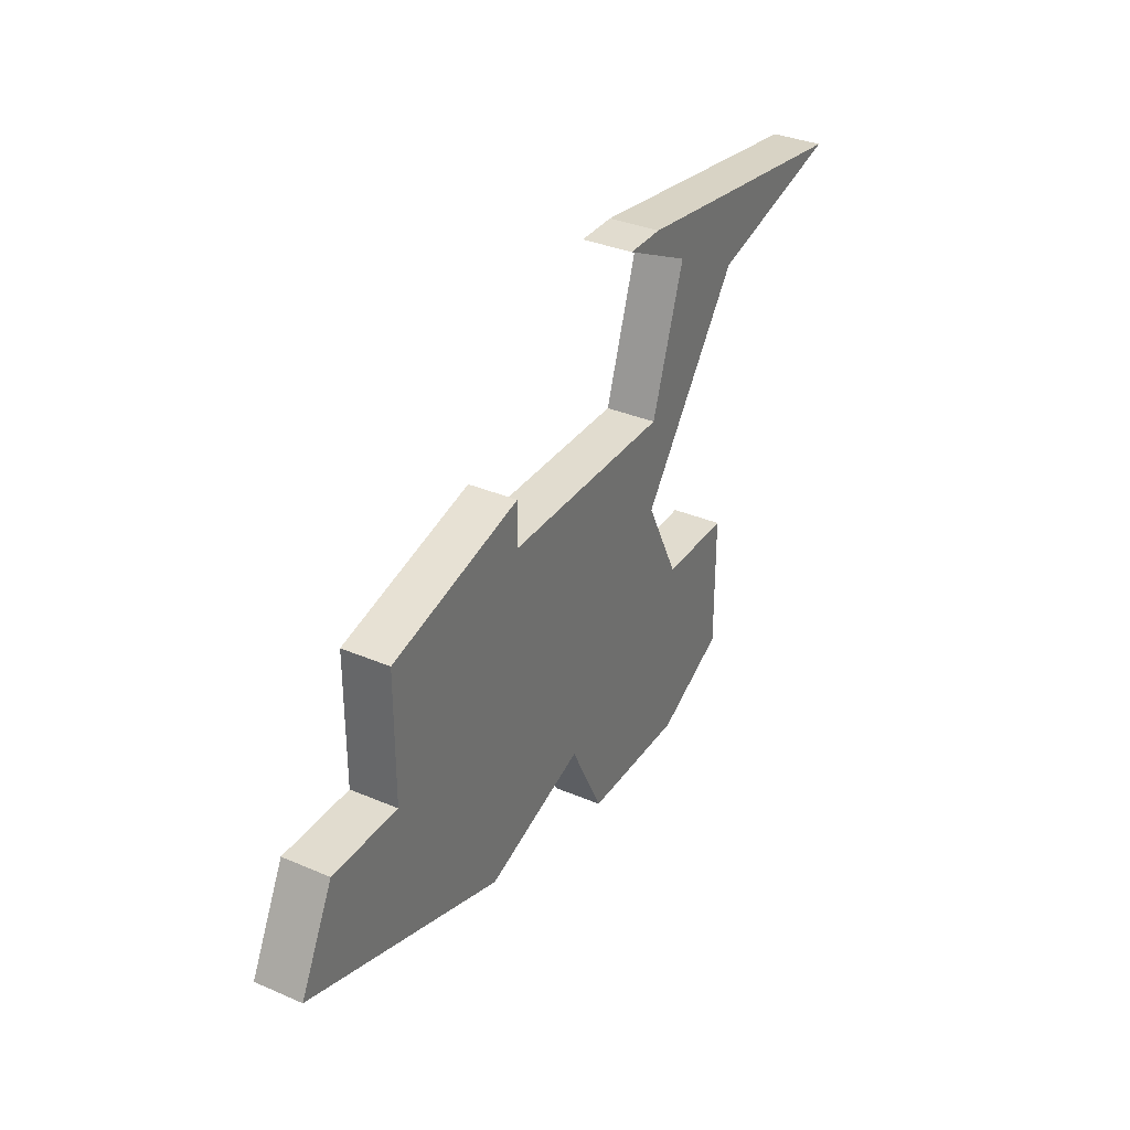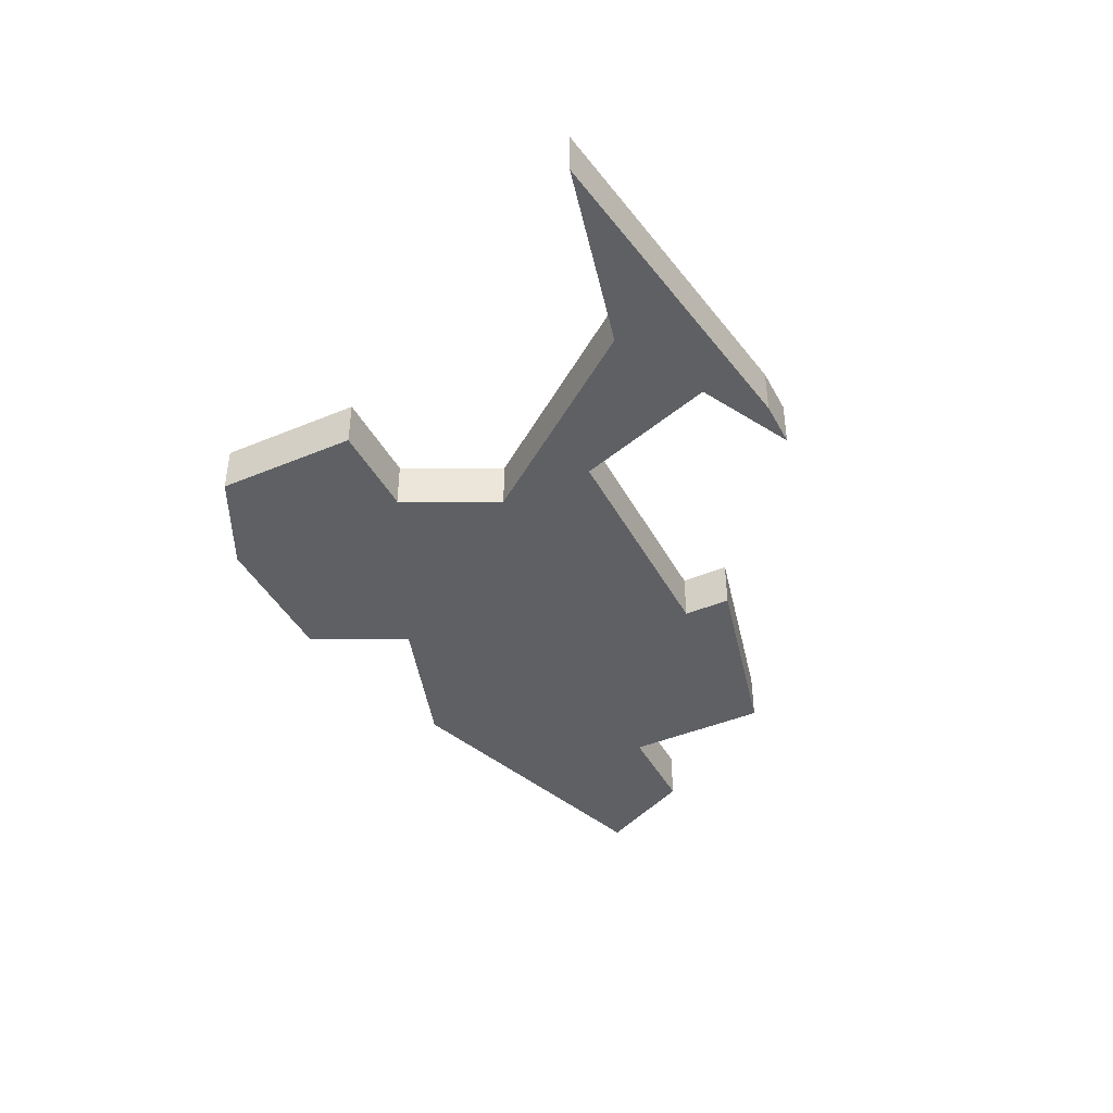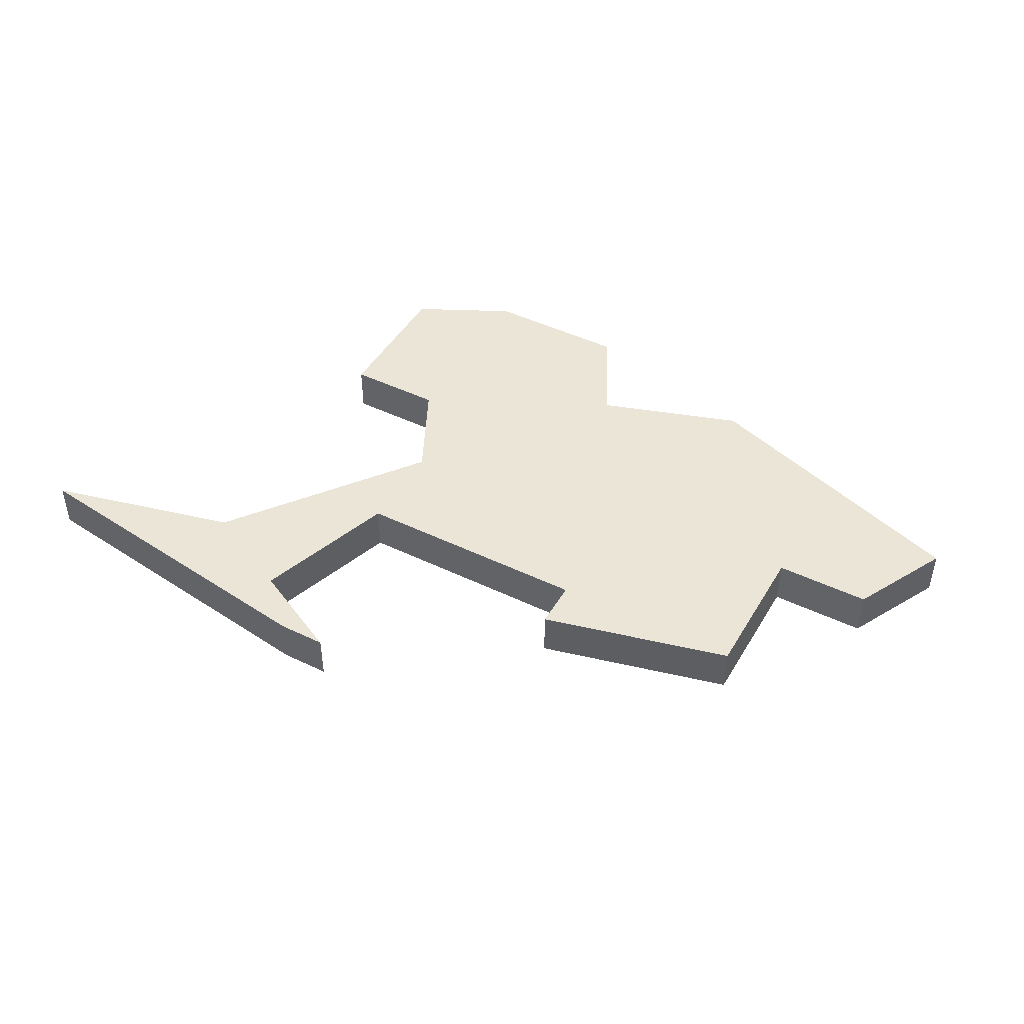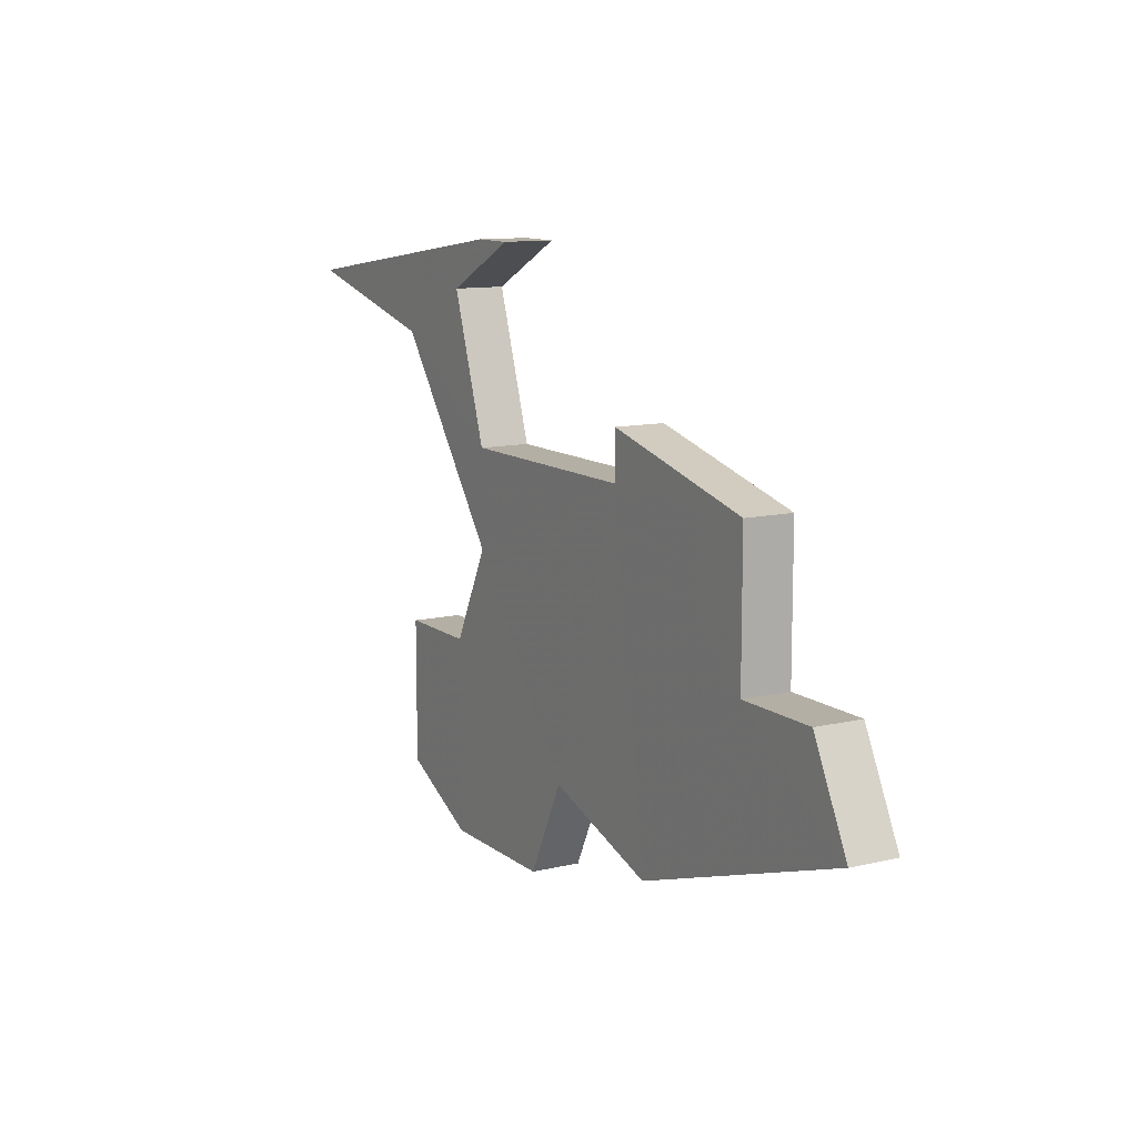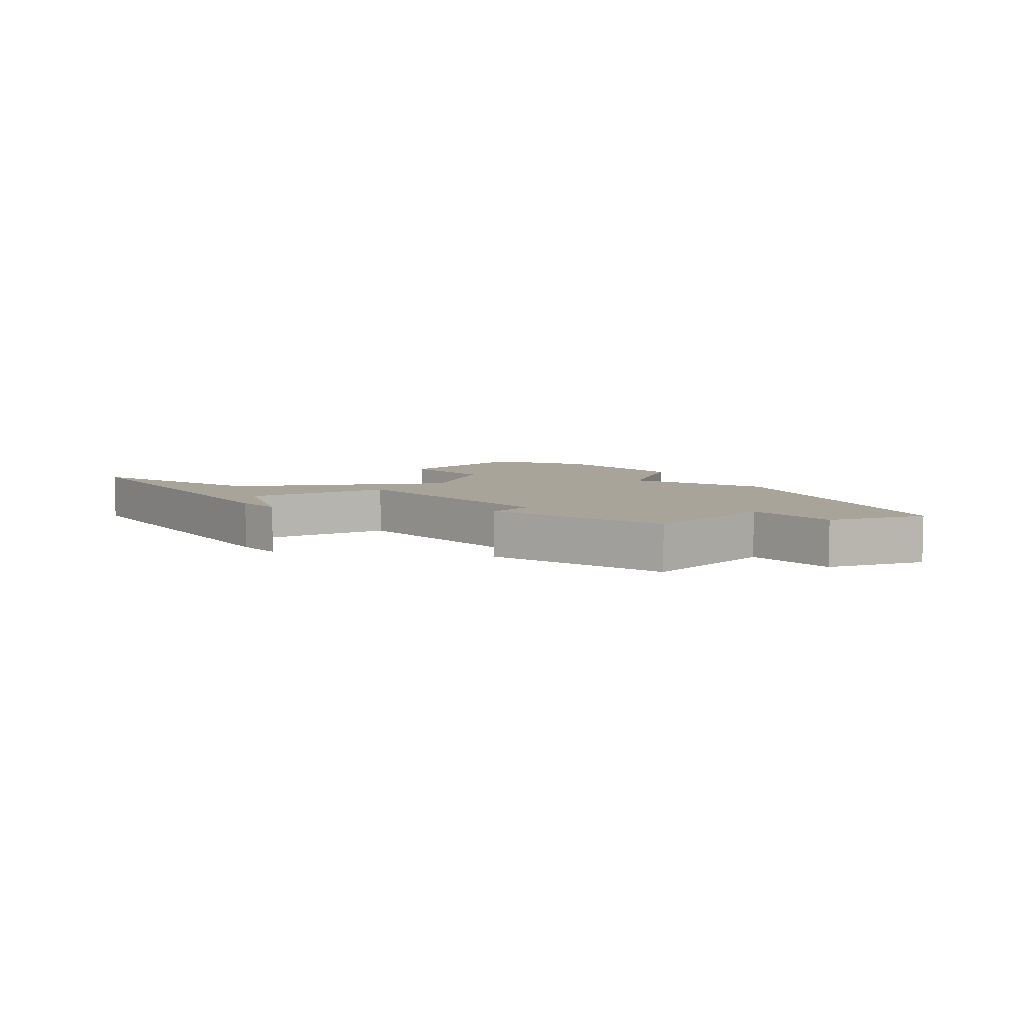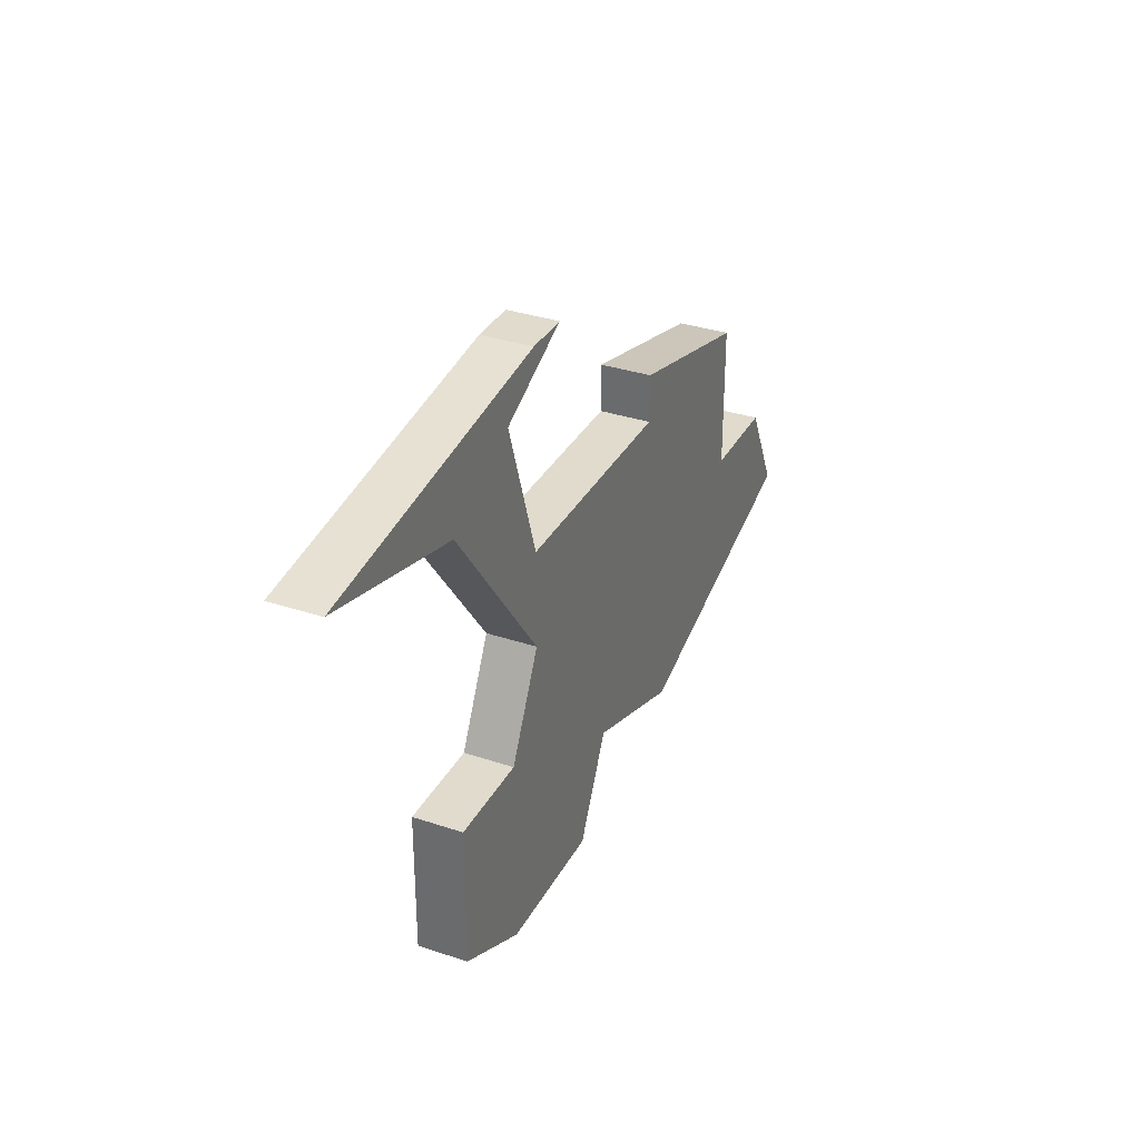
<metadata>
{"format":"obj","ext":"obj","renderer":"f3d","projection":"perspective","resolution":1024,"background":"white","views":[{"elev":34.2,"azim":-59.9,"up":"+Y"},{"elev":-42.8,"azim":116.5,"up":"+Z"},{"elev":45.6,"azim":-151.0,"up":"+Z"},{"elev":11.3,"azim":-119.9,"up":"+Y"},{"elev":7.1,"azim":-134.5,"up":"+Z"},{"elev":33.3,"azim":114.7,"up":"+Y"}]}
</metadata>
<code>
v 3476 -756 0
v 3476 -756 1
v 3467 -751 0
v 3467 -751 1
v 3475 -754 0
v 3475 -754 1
v 3466 -753 0
v 3466 -753 1
v 3473 -747 0
v 3473 -747 1
v 3473 -748 0
v 3473 -748 1
v 3481 -752 0
v 3481 -752 1
v 3481 -746 0
v 3481 -746 1
v 3481 -755 0
v 3481 -755 1
v 3472 -755 0
v 3472 -755 1
v 3479 -752 0
v 3479 -752 1
v 3479 -745 0
v 3479 -745 1
v 3479 -756 0
v 3479 -756 1
v 3478 -744 0
v 3478 -744 1
v 3478 -748 0
v 3478 -748 1
v 3478 -750 0
v 3478 -750 1
v 3469 -748 0
v 3469 -748 1
v 3469 -751 0
v 3469 -751 1
v 3477 -744 0
v 3477 -744 1
v 3485 -745 0
v 3485 -745 1
f 7 3 35
f 5 11 31
f 19 7 35
f 5 19 11
f 11 35 33
f 33 9 11
f 11 19 35
f 25 1 5
f 31 21 5
f 25 5 21
f 13 17 21
f 25 21 17
f 27 23 37
f 39 15 23
f 29 23 15
f 31 29 15
f 27 39 23
f 11 29 31
f 36 4 8
f 32 12 6
f 36 8 20
f 12 20 6
f 34 36 12
f 12 10 34
f 36 20 12
f 6 2 26
f 6 22 32
f 22 6 26
f 22 18 14
f 18 22 26
f 38 24 28
f 24 16 40
f 16 24 30
f 16 30 32
f 24 40 28
f 32 30 12
f 36 34 35
f 35 34 33
f 4 36 3
f 3 36 35
f 8 4 7
f 7 4 3
f 20 8 19
f 19 8 7
f 6 20 5
f 5 20 19
f 2 6 1
f 1 6 5
f 26 2 25
f 25 2 1
f 18 26 17
f 17 26 25
f 14 18 13
f 13 18 17
f 22 14 21
f 21 14 13
f 32 22 31
f 31 22 21
f 16 32 15
f 15 32 31
f 40 16 39
f 39 16 15
f 28 40 27
f 27 40 39
f 38 28 37
f 37 28 27
f 24 38 23
f 23 38 37
f 30 24 29
f 29 24 23
f 12 30 11
f 11 30 29
f 34 10 33
f 33 10 9
f 10 12 9
f 9 12 11

</code>
